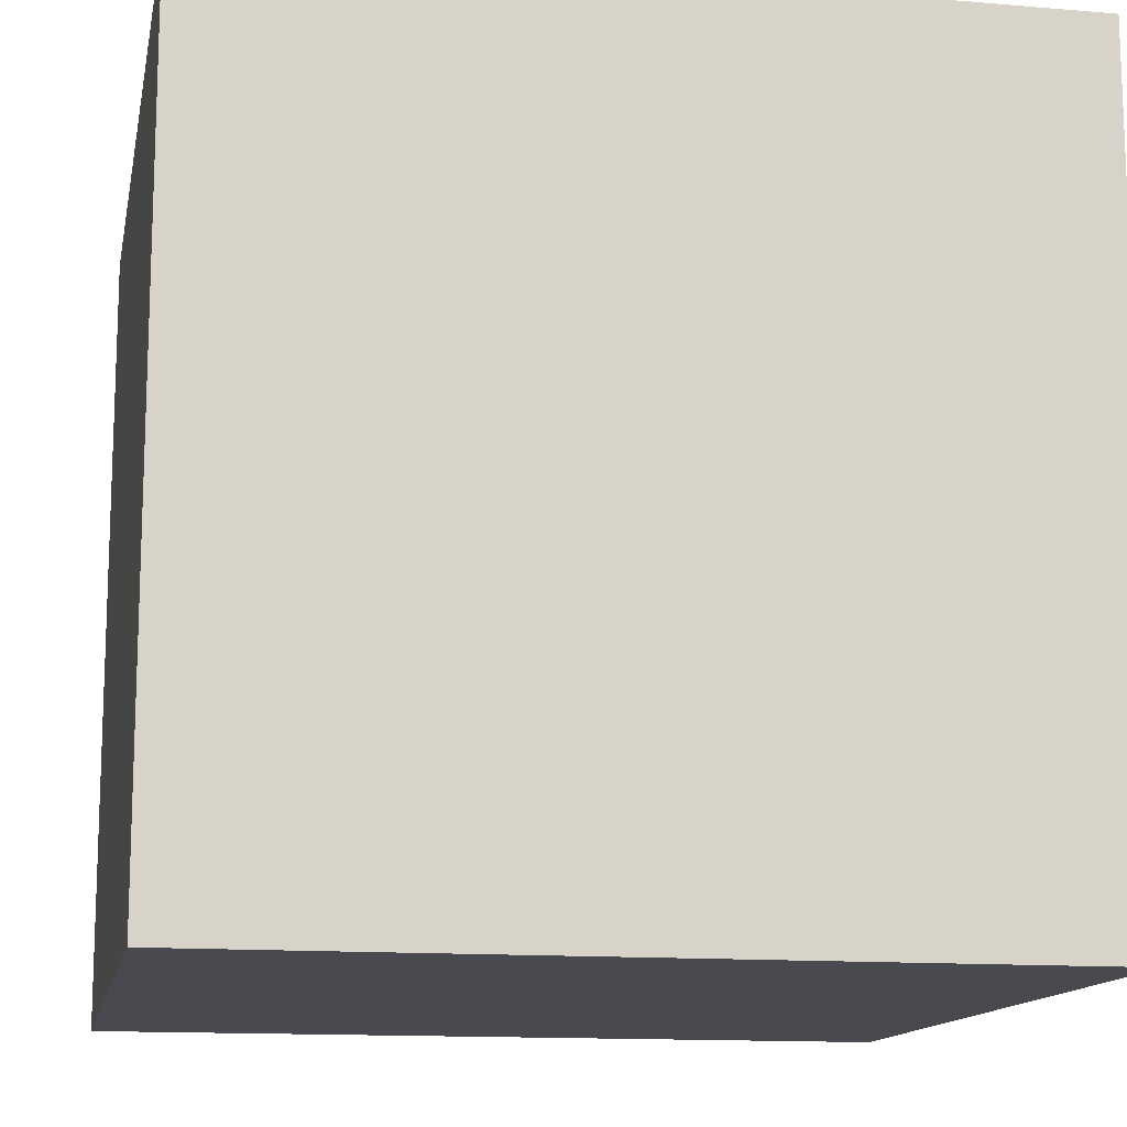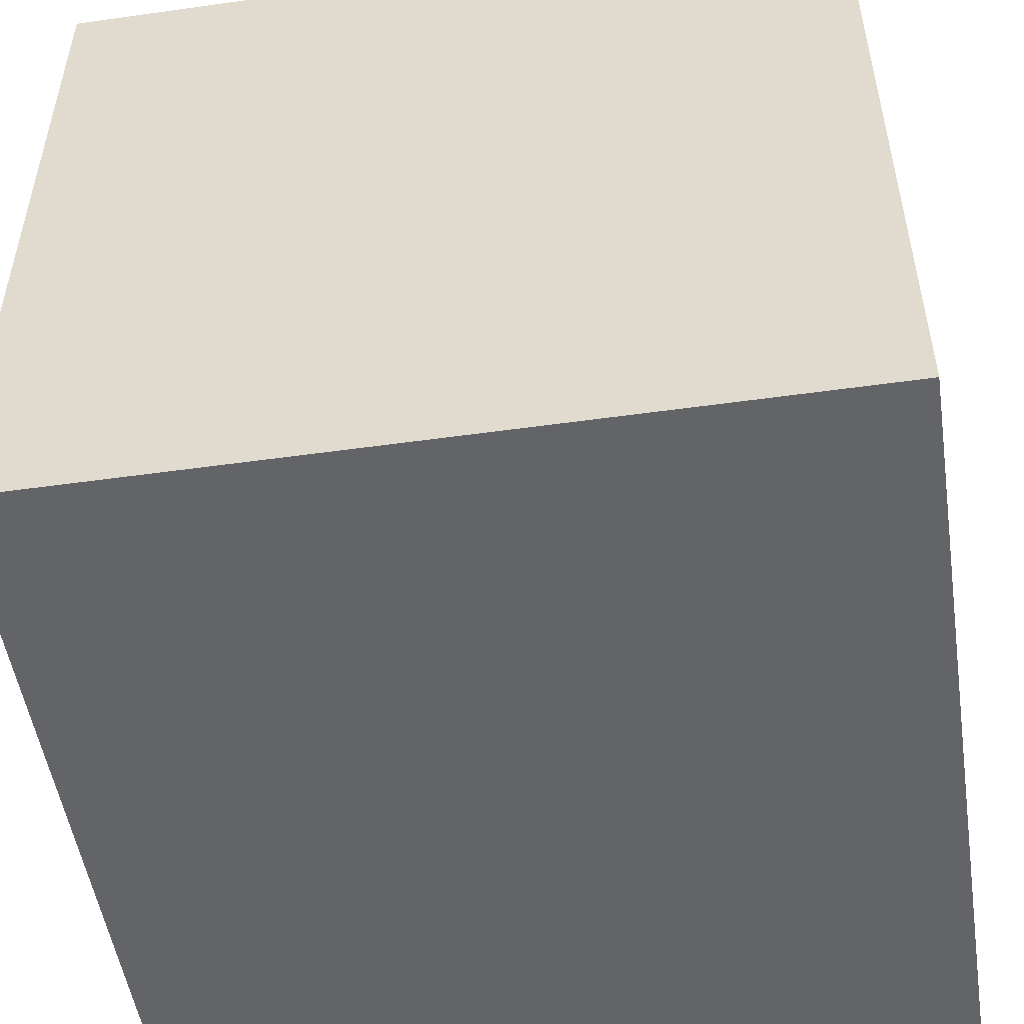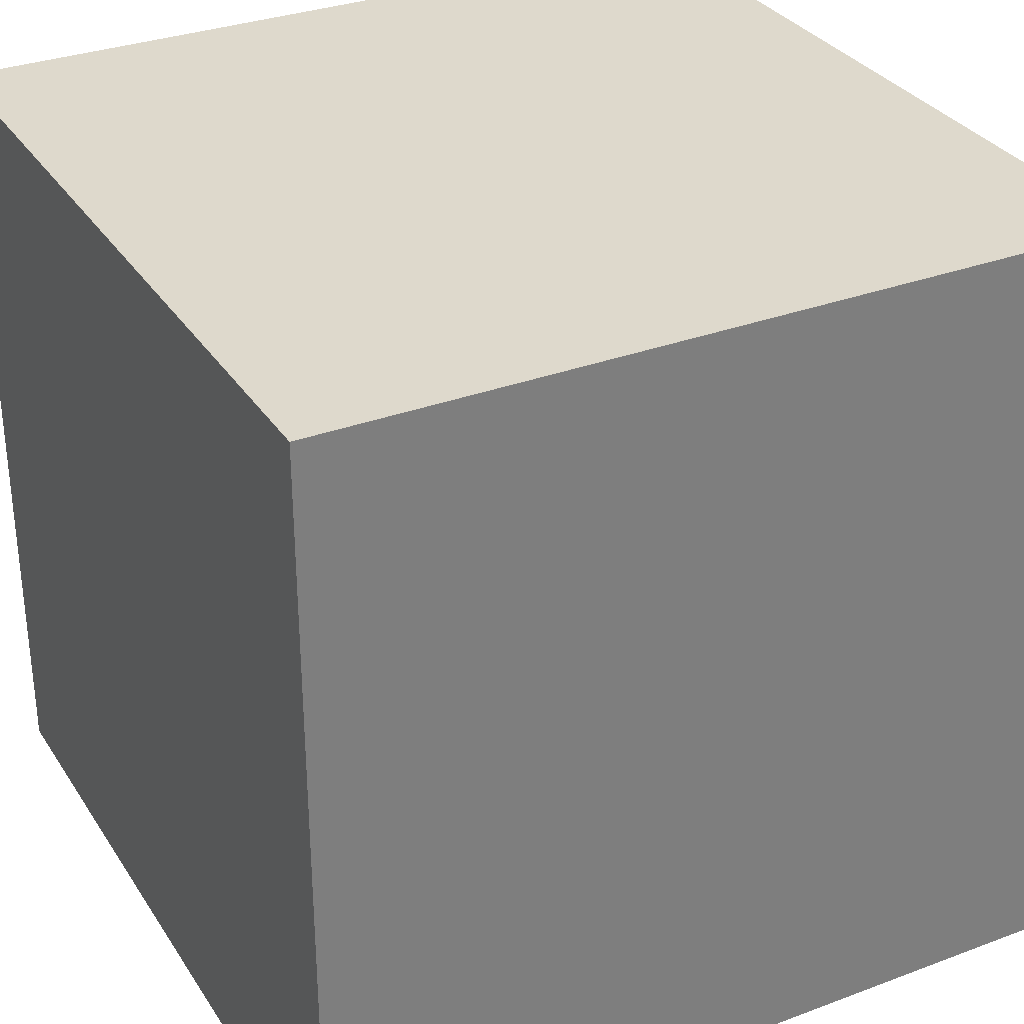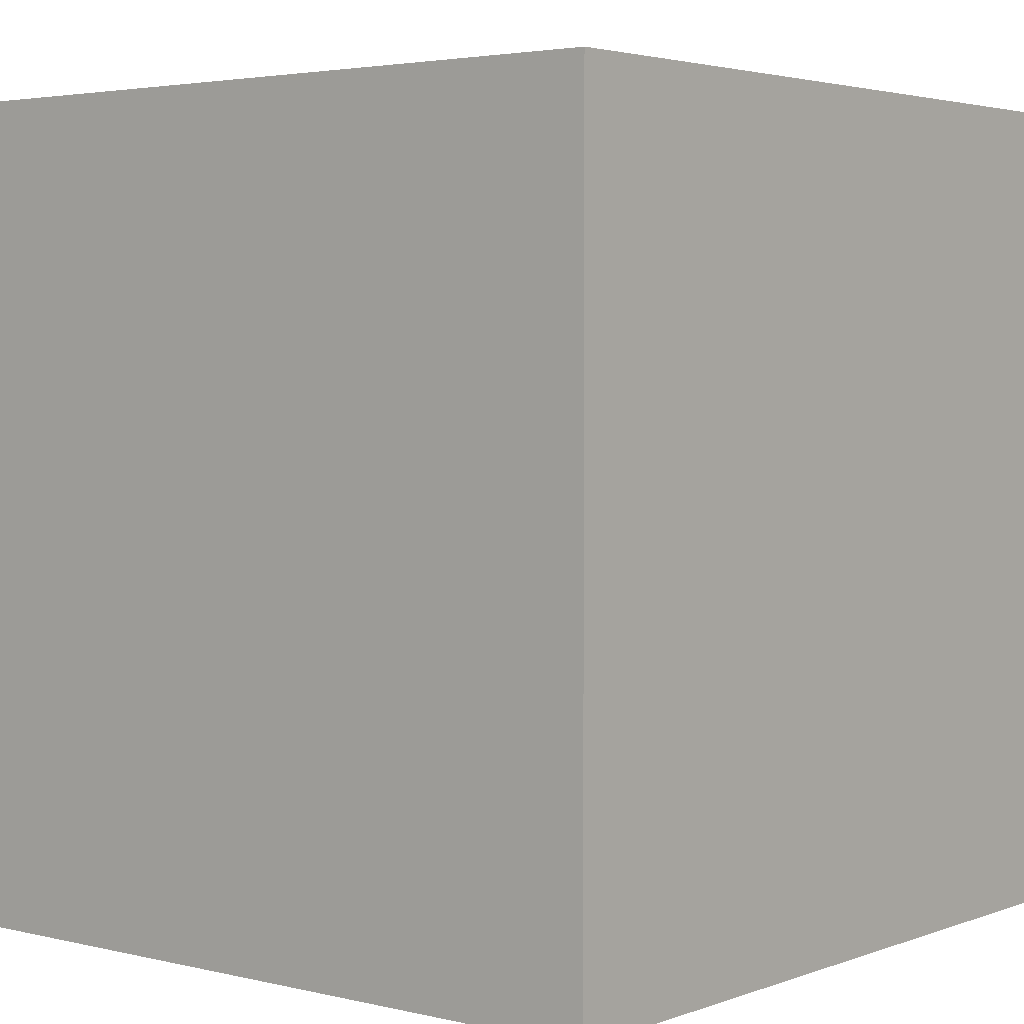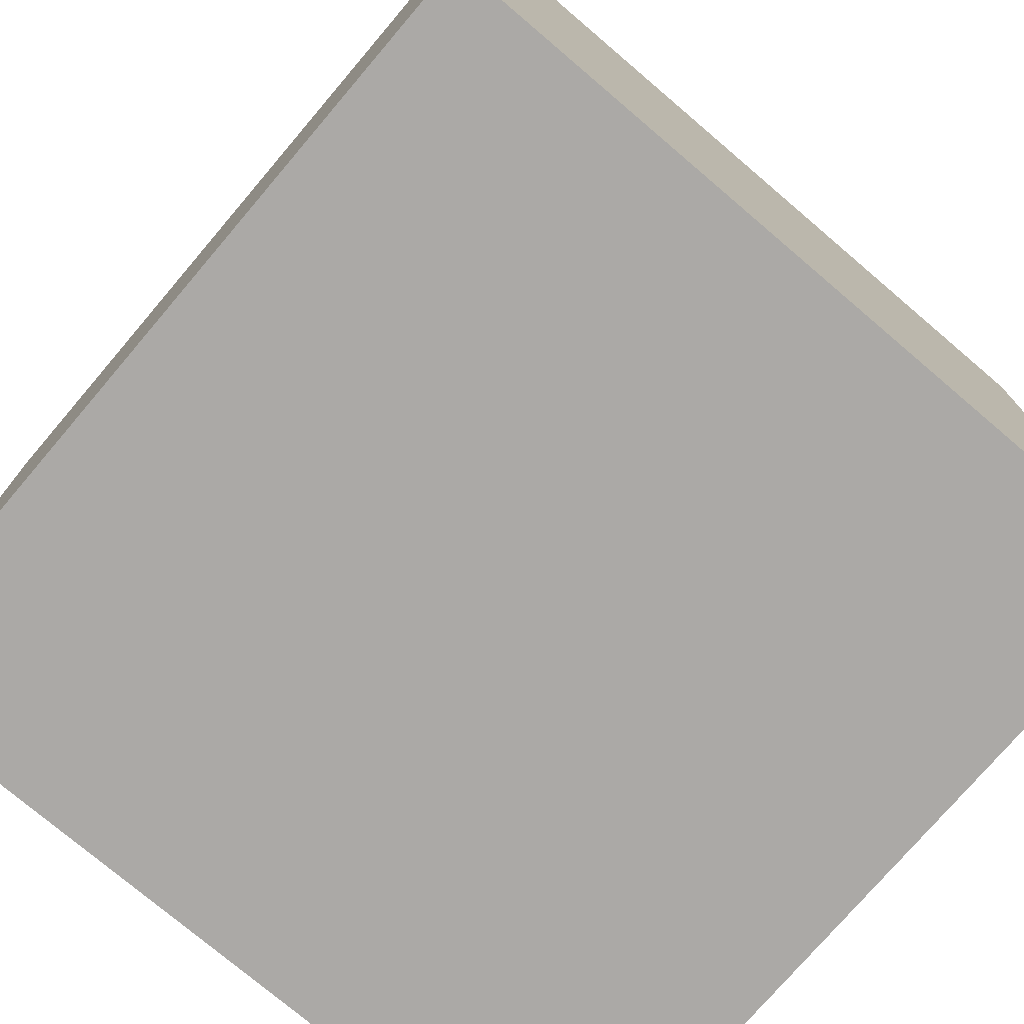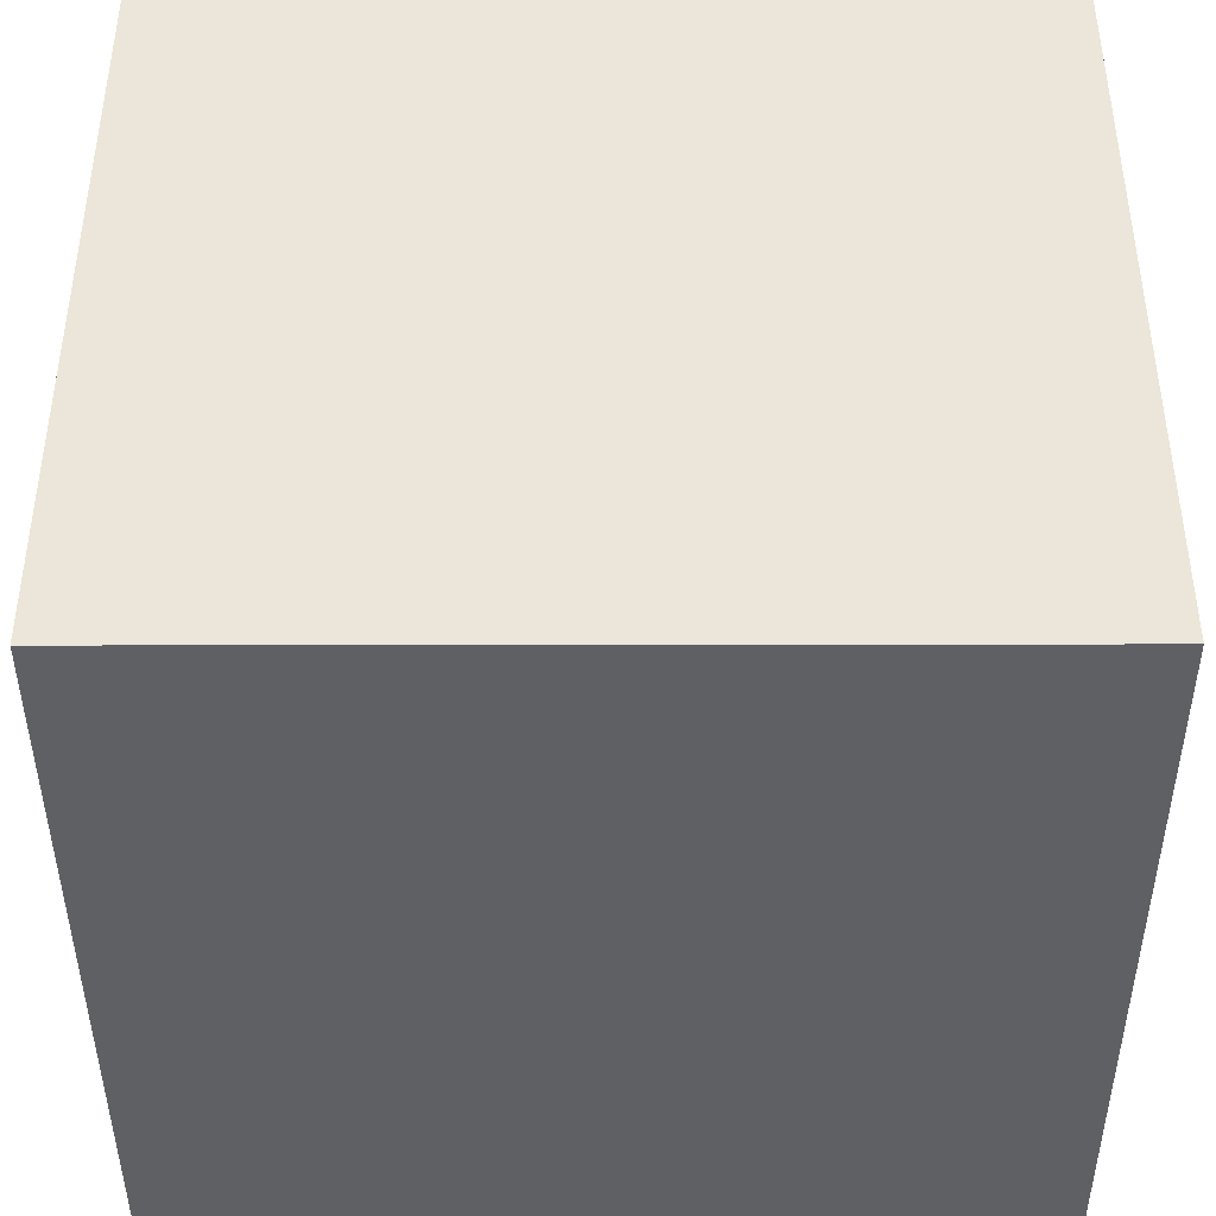
<metadata>
{"format":"obj","ext":"obj","renderer":"f3d","projection":"perspective","resolution":1024,"background":"white","views":[{"elev":-13.5,"azim":-100.8,"up":"+Z"},{"elev":-51.3,"azim":98.7,"up":"+Y"},{"elev":32.0,"azim":-27.7,"up":"+Y"},{"elev":3.3,"azim":39.2,"up":"+Z"},{"elev":-75.6,"azim":49.6,"up":"+Z"},{"elev":-42.5,"azim":90.1,"up":"+Y"}]}
</metadata>
<code>
o Cube
v  0.01  0.01  0.01
v  0.01  0.01  0.02
v  0.01  0.02  0.01
v  0.01  0.02  0.02
v  0.02  0.01  0.01
v  0.02  0.01  0.02
v  0.02  0.02  0.01
v  0.02  0.02  0.02
v  0.02  0.02  0.02
v  0.02  0.02  0.02
v  0.011  0.011  0.011
v  0.011  0.011  0.019
v  0.011  0.019  0.011
v  0.011  0.019  0.019
v  0.019  0.011  0.011
v  0.019  0.011  0.019
v  0.019  0.019  0.011
v  0.019  0.019  0.019
v  0.019  0.019  0.019
v  0.019  0.019  0.019
f 1 7 5
f 1 3 7
f 1 4 3
f 1 2 4
f 3 8 7
f 3 4 8
f 5 7 8
f 5 8 6
f 1 5 6
f 1 6 2
f 2 6 8
f 2 8 4
f 11 15 17
f 11 17 13
f 11 13 14
f 11 14 12
f 13 17 18
f 13 18 14
f 15 18 17
f 15 16 18
f 11 16 15
f 11 12 16
f 12 18 16
f 12 14 18

</code>
